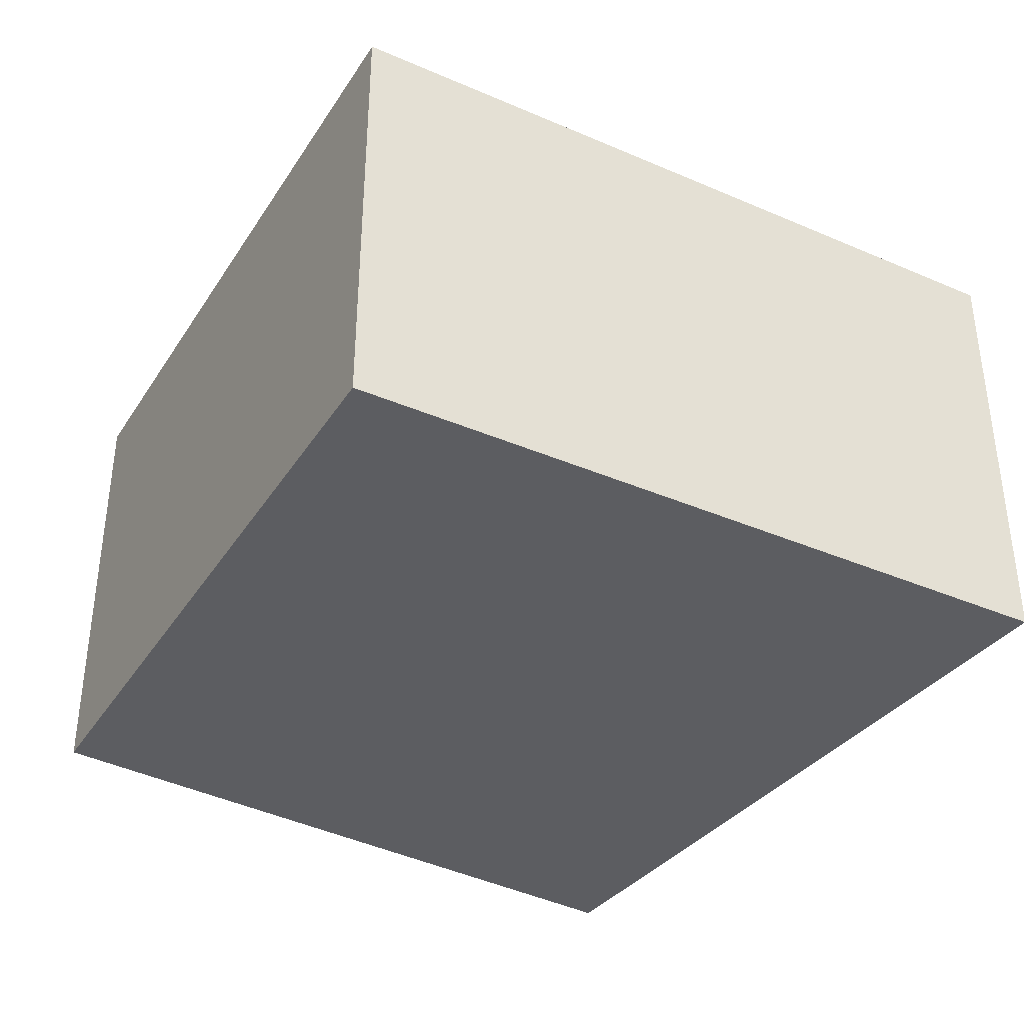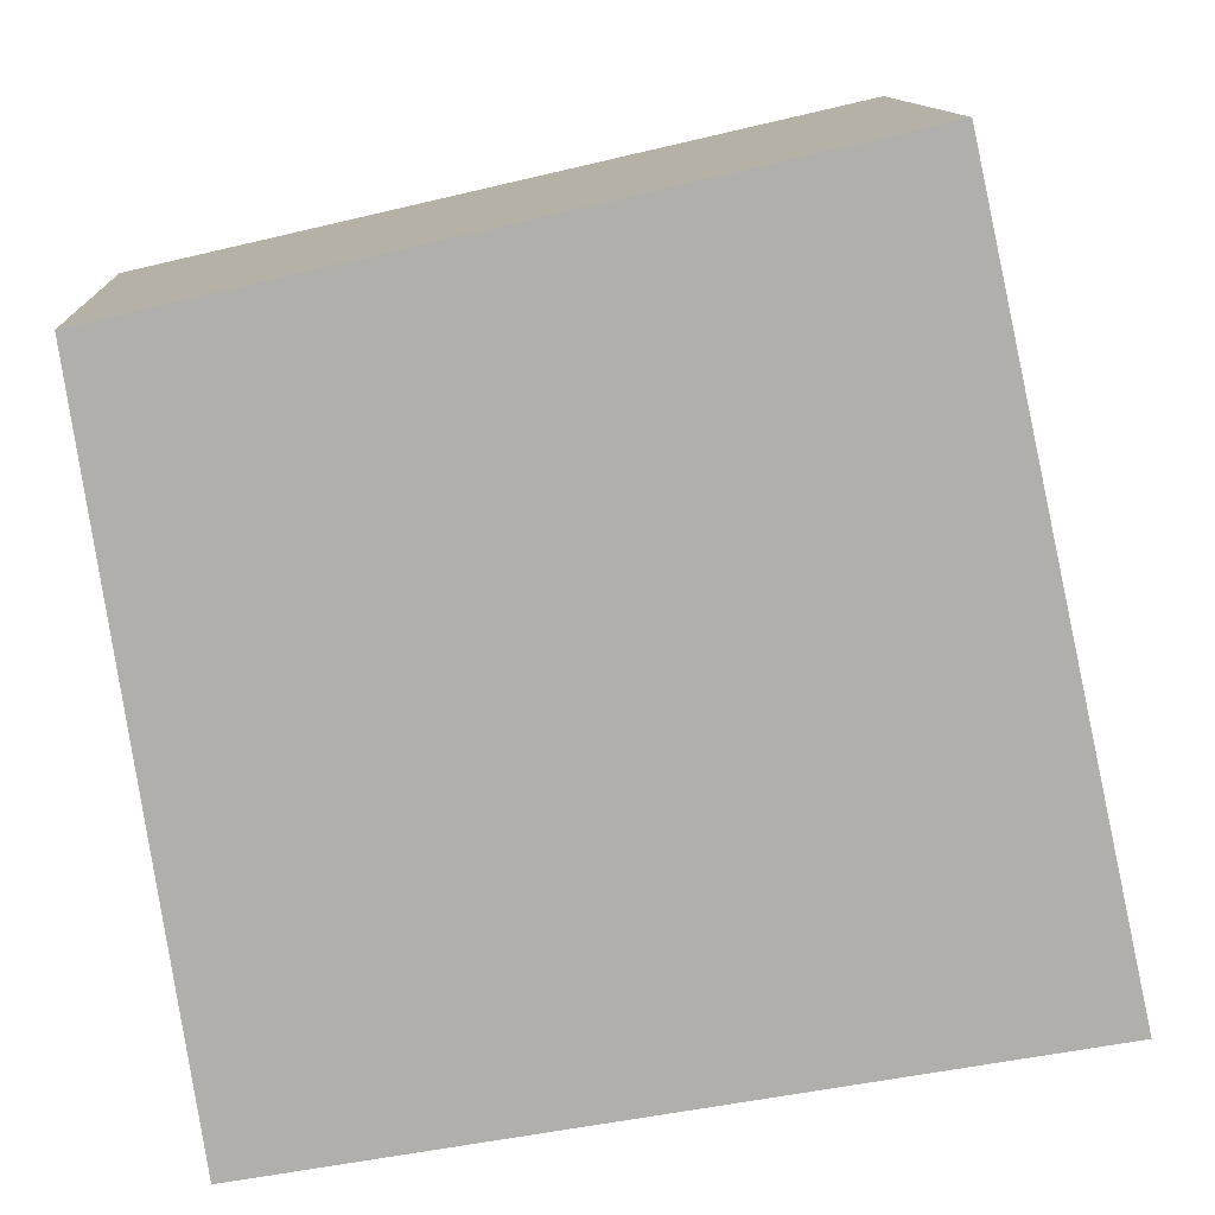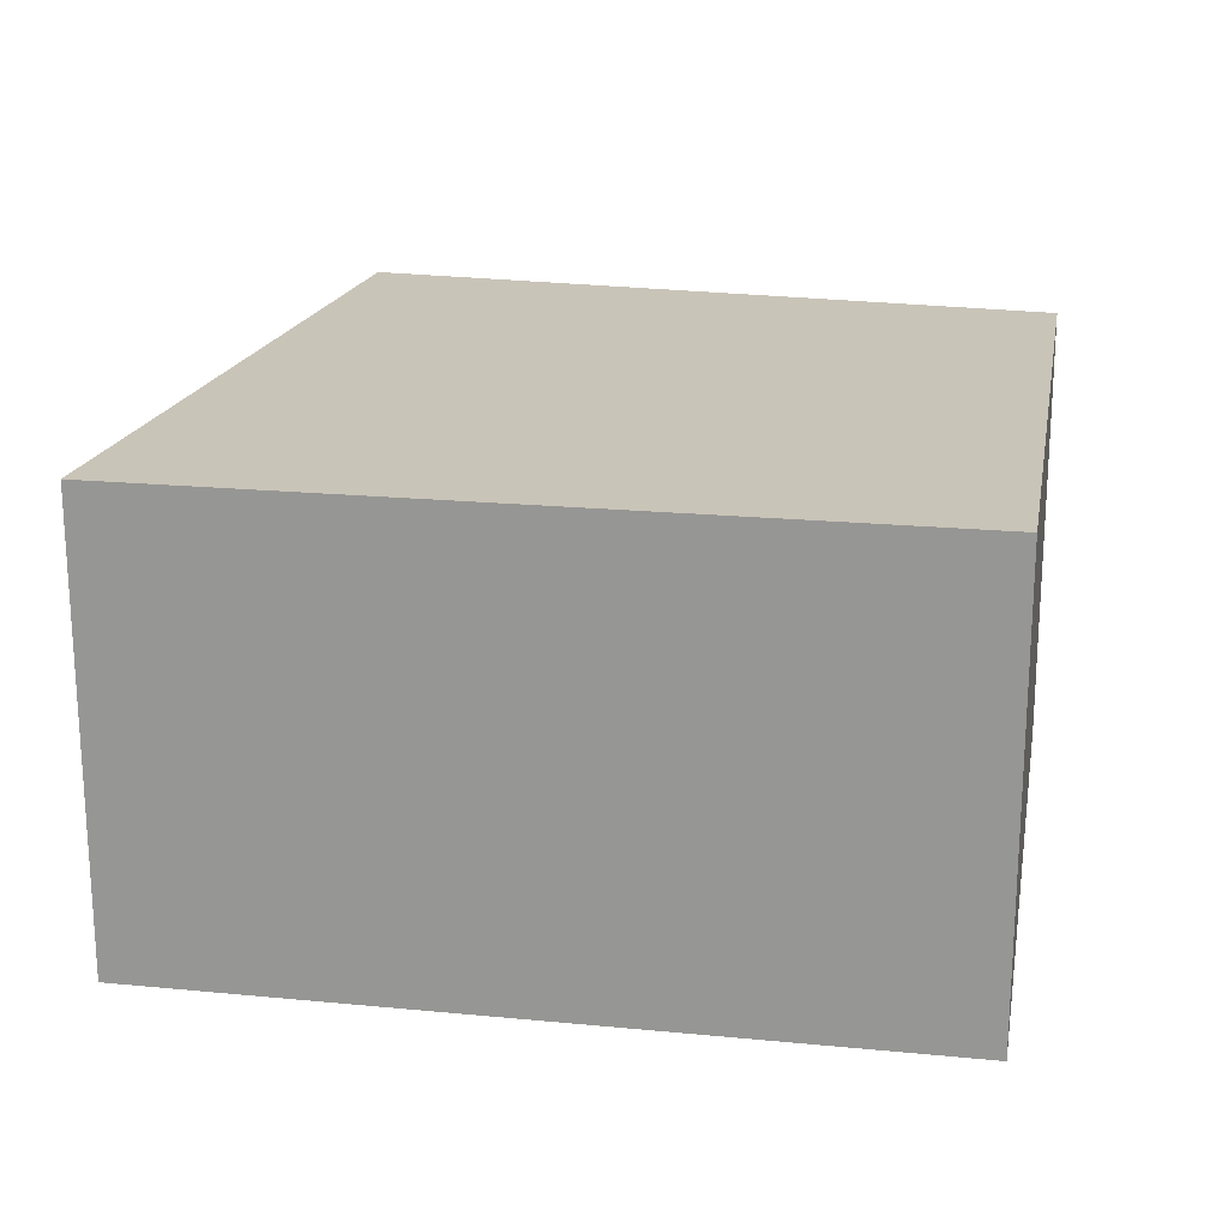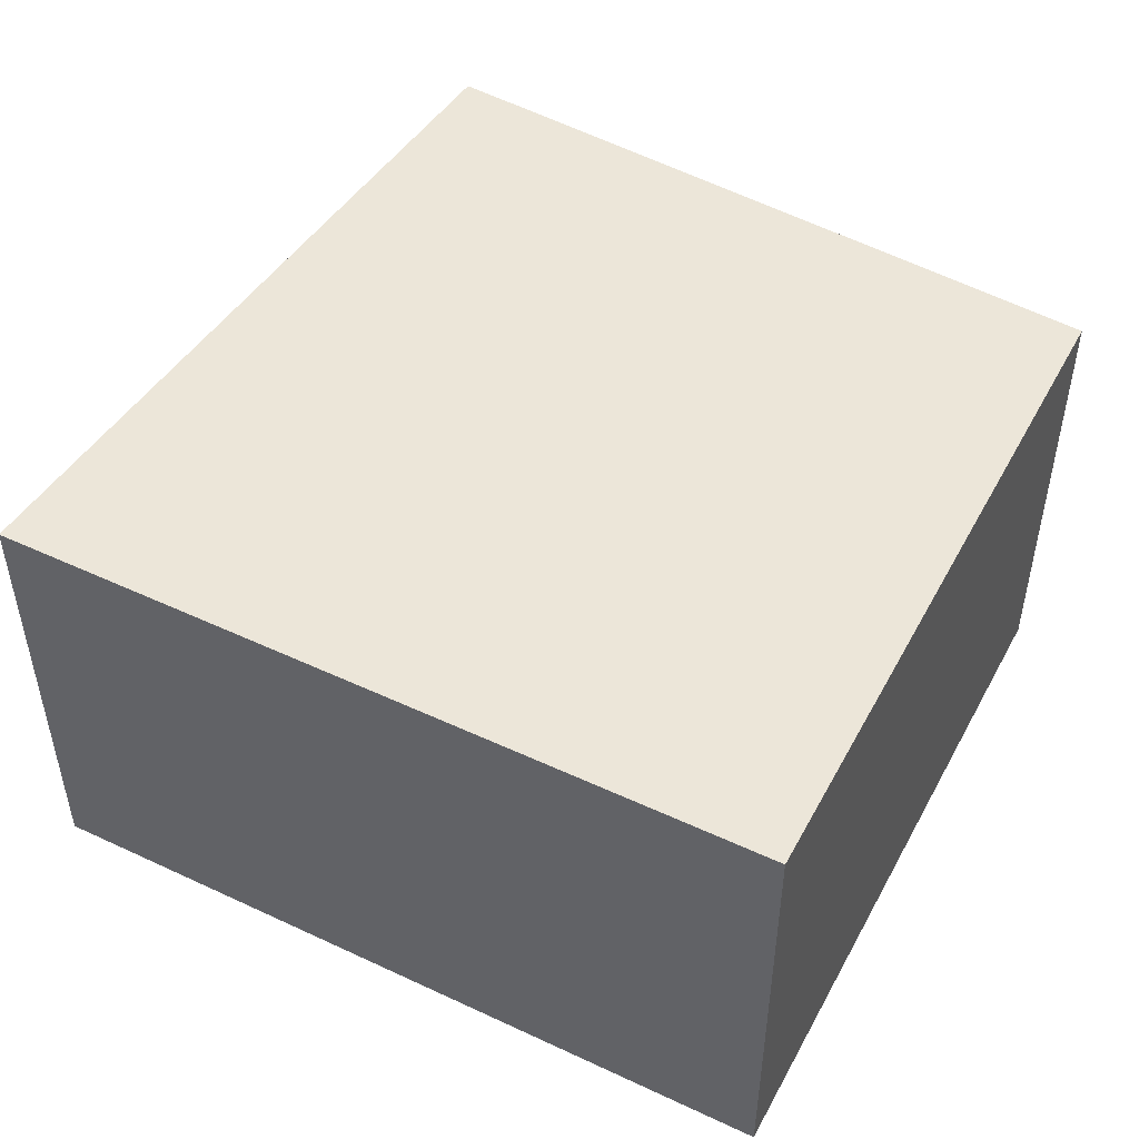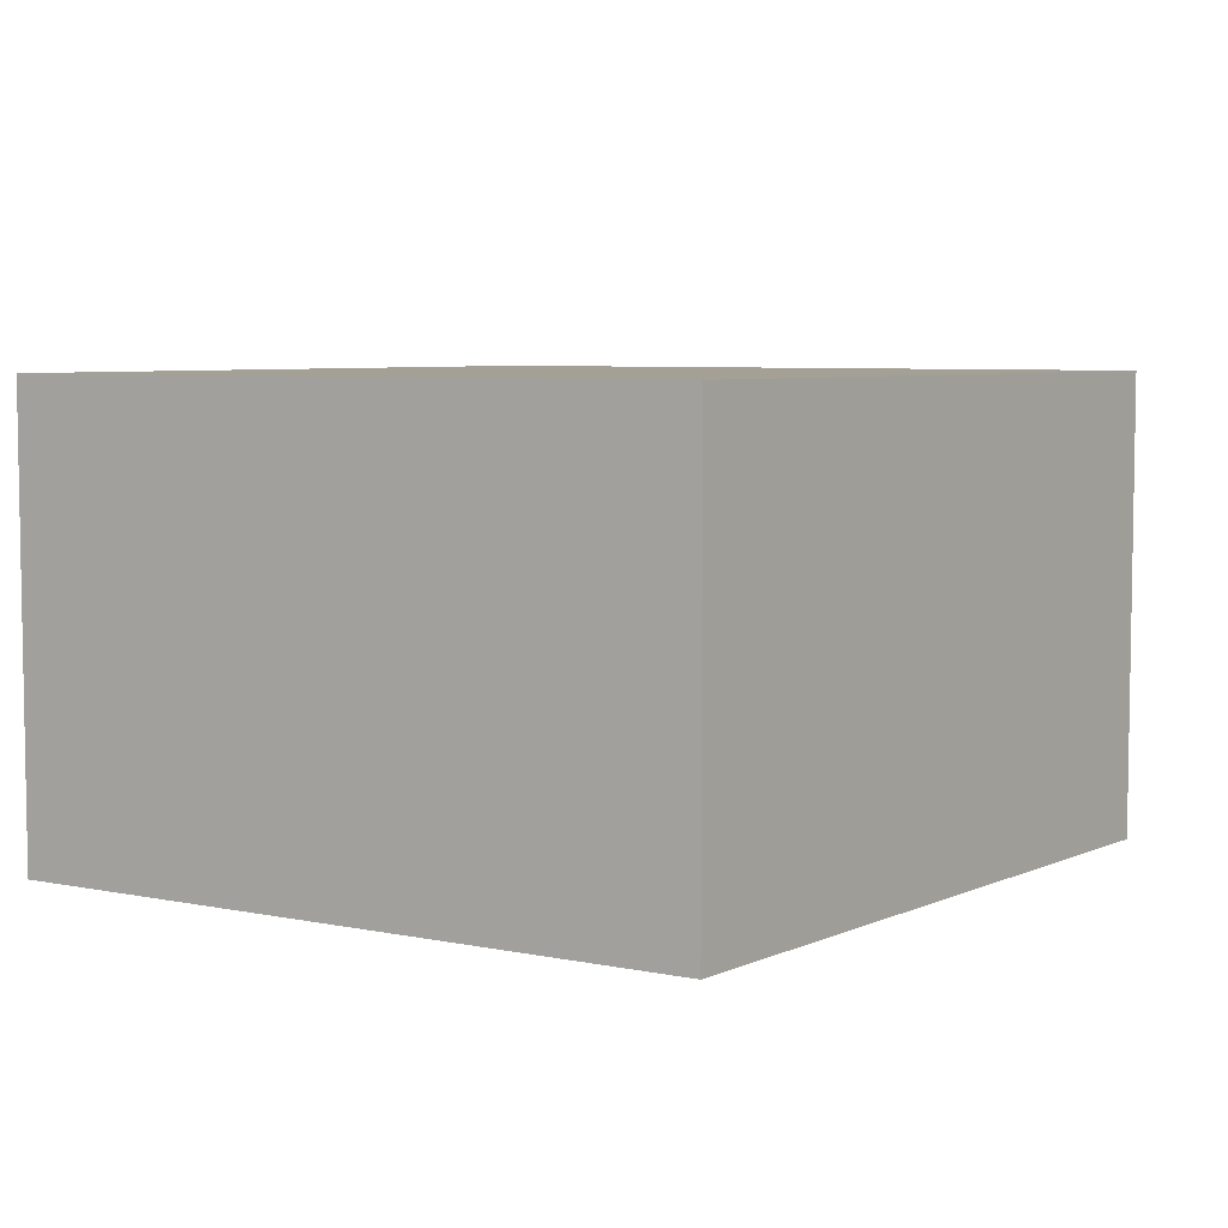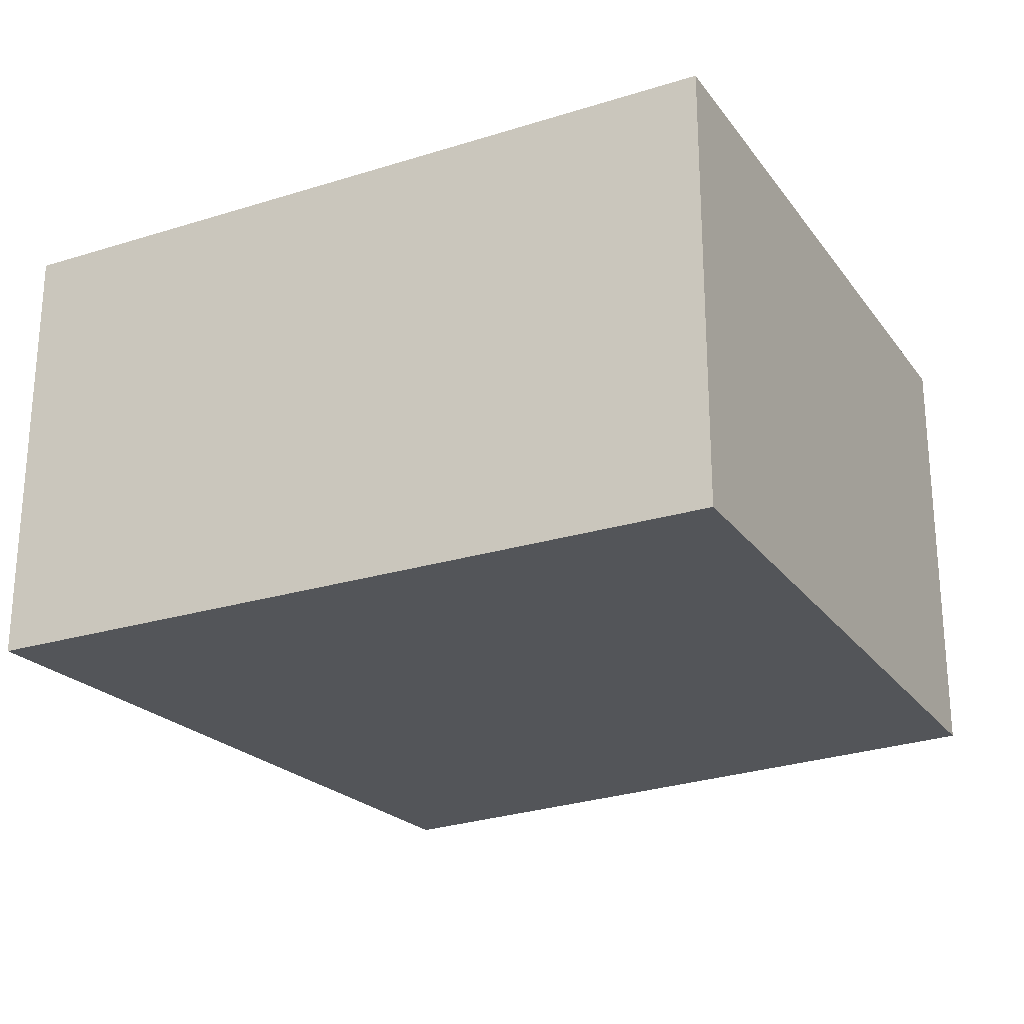
<metadata>
{"format":"obj","ext":"obj","renderer":"f3d","projection":"perspective","resolution":1024,"background":"white","views":[{"elev":-37.2,"azim":48.3,"up":"+Y"},{"elev":12.0,"azim":-3.2,"up":"+Z"},{"elev":20.2,"azim":-178.0,"up":"+Y"},{"elev":48.9,"azim":-160.6,"up":"+Y"},{"elev":5.9,"azim":-65.6,"up":"+Y"},{"elev":-24.3,"azim":-160.8,"up":"+Y"}]}
</metadata>
<code>
v 2.973 -0.1358 -6.094
v 2.966 -0.1358 -6.044
v 3.016 -0.1358 -6.033
v 3.028 -0.1358 -6.086
v 2.973 -0.1686 -6.094
v 3.028 -0.1686 -6.086
v 3.016 -0.1686 -6.033
v 2.966 -0.1686 -6.044
v 3.028 -0.1686 -6.086
v 2.973 -0.1686 -6.094
v 2.973 -0.1358 -6.094
v 3.028 -0.1358 -6.086
v 3.016 -0.1686 -6.033
v 3.028 -0.1686 -6.086
v 3.028 -0.1358 -6.086
v 3.016 -0.1358 -6.033
v 2.966 -0.1686 -6.044
v 3.016 -0.1686 -6.033
v 3.016 -0.1358 -6.033
v 2.966 -0.1358 -6.044
v 2.973 -0.1686 -6.094
v 2.966 -0.1686 -6.044
v 2.966 -0.1358 -6.044
v 2.973 -0.1358 -6.094
f 1 2 3
f 1 3 4
f 5 6 7
f 5 7 8
f 9 10 11
f 9 11 12
f 13 14 15
f 13 15 16
f 17 18 19
f 17 19 20
f 21 22 23
f 21 23 24

</code>
